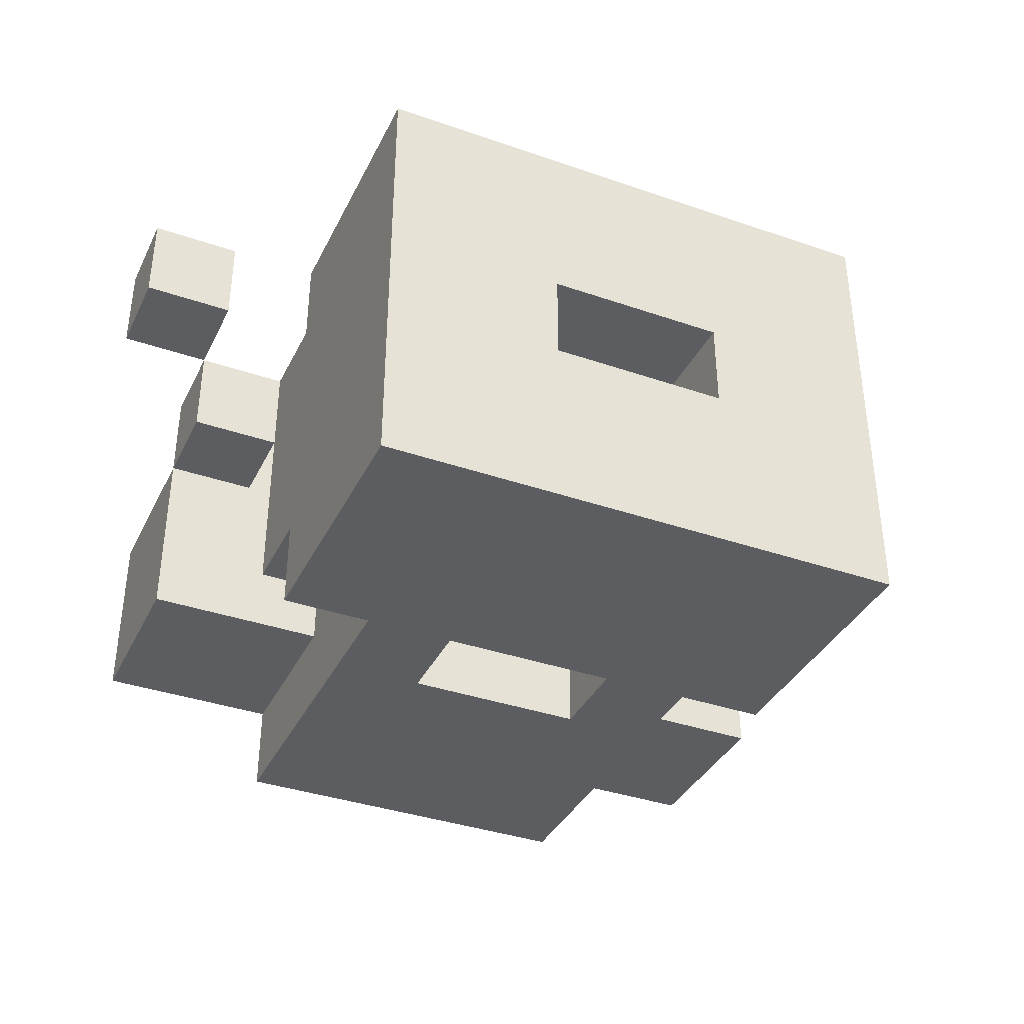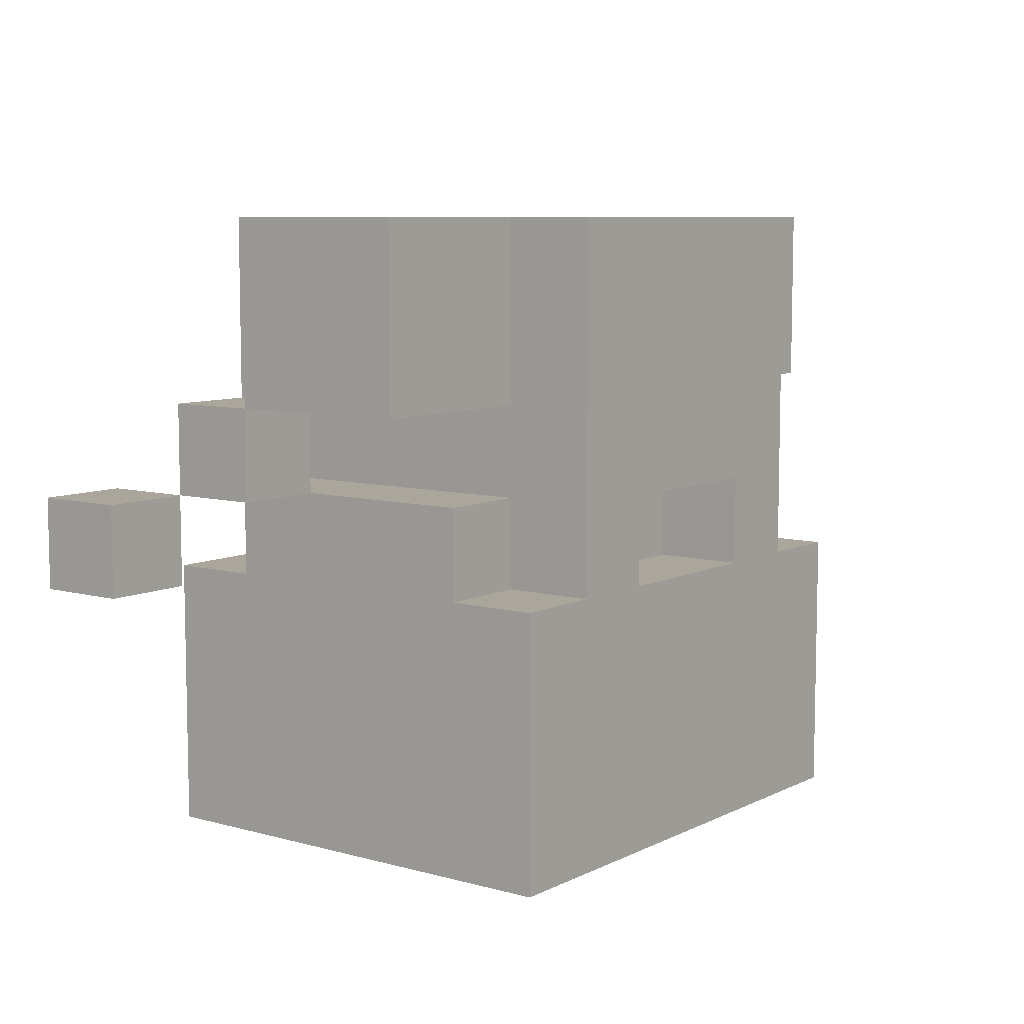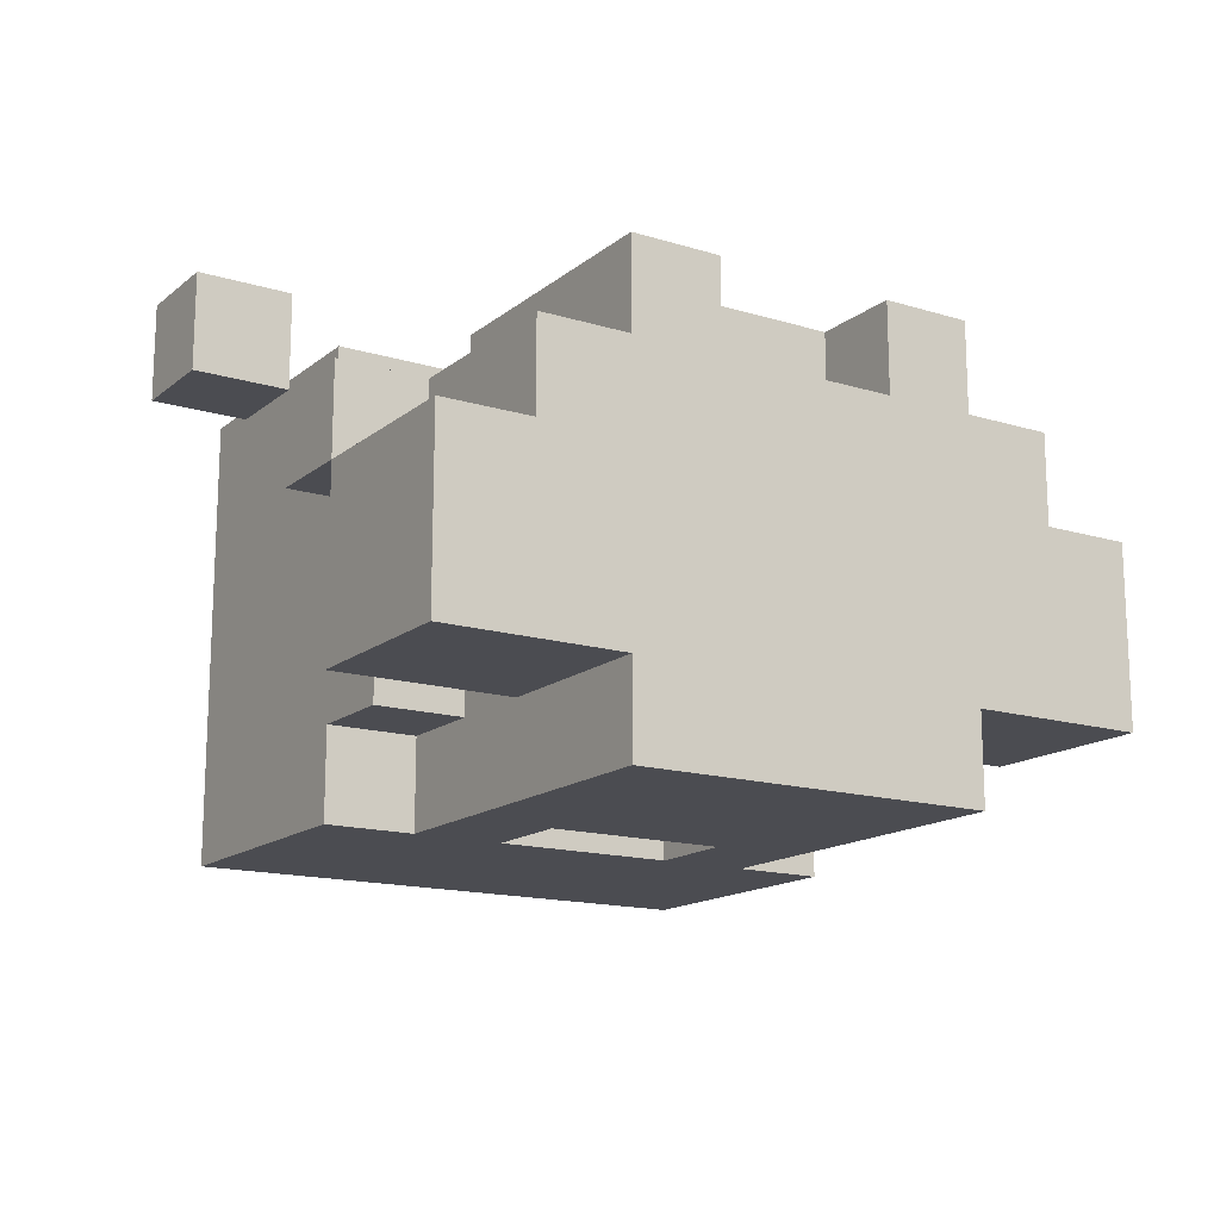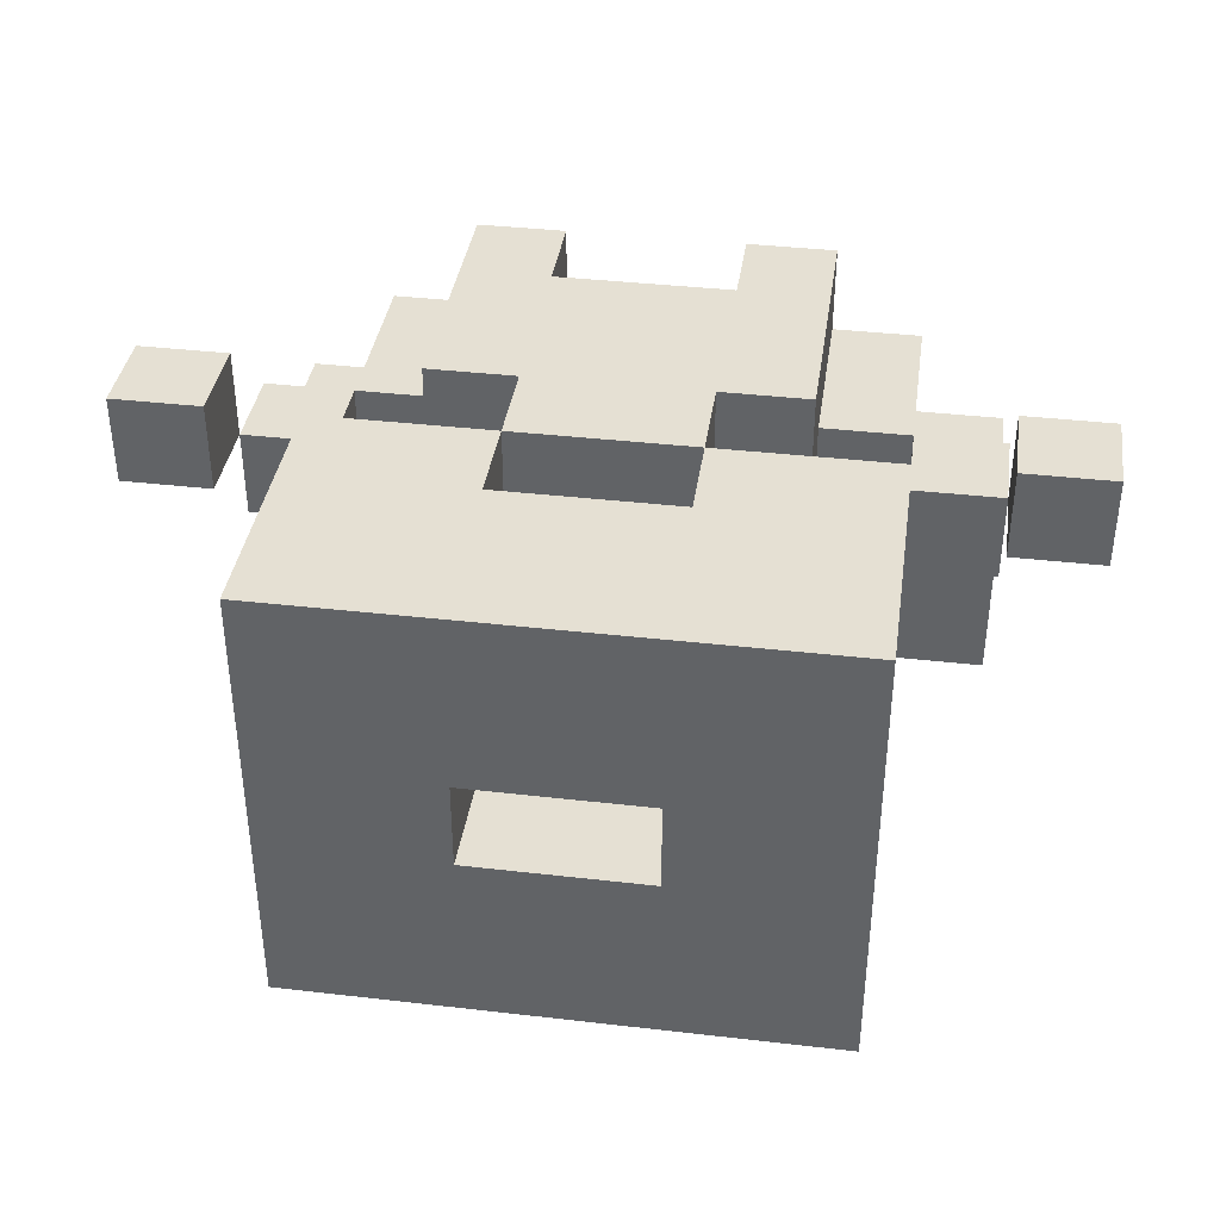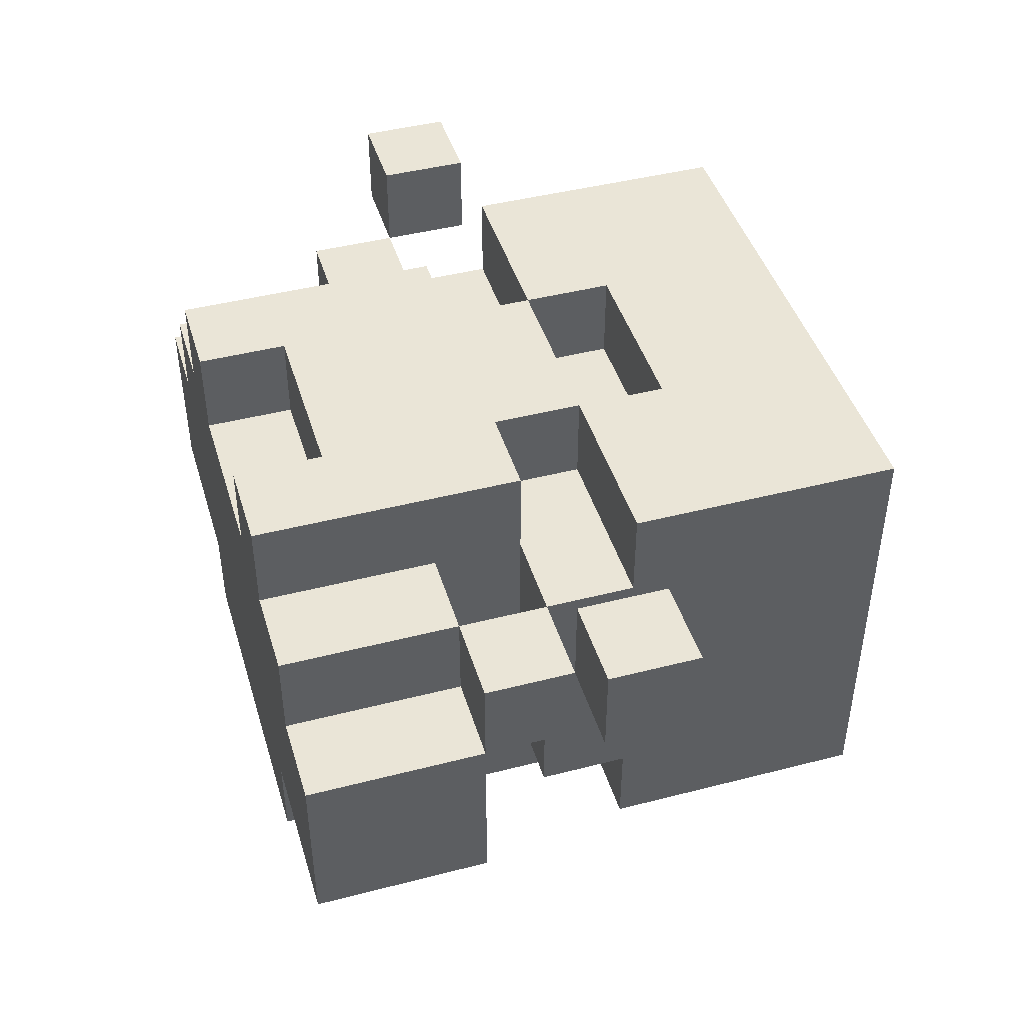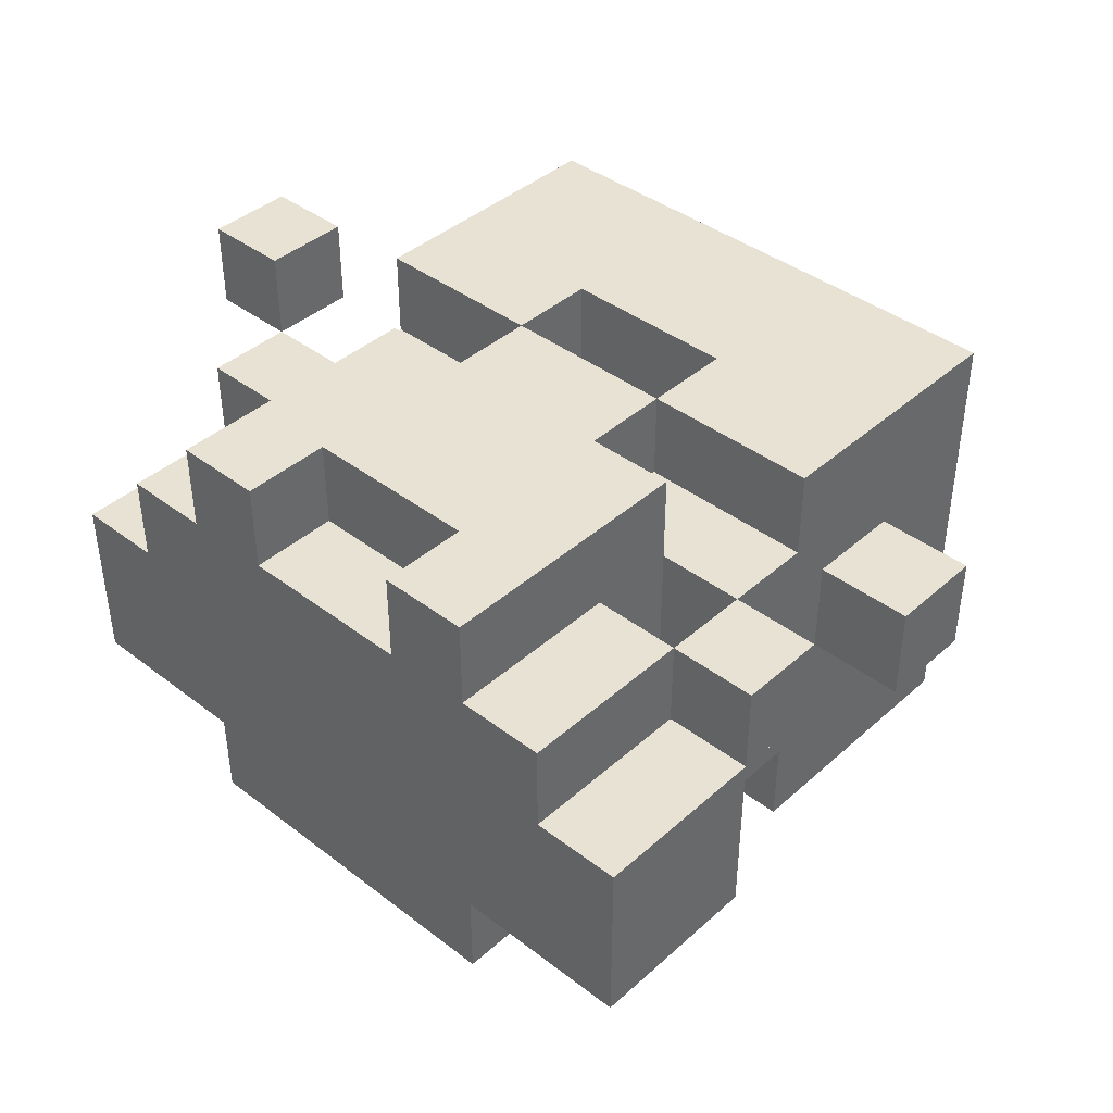
<metadata>
{"format":"obj","ext":"obj","renderer":"f3d","projection":"perspective","resolution":1024,"background":"white","views":[{"elev":-37.1,"azim":-24.0,"up":"+Z"},{"elev":7.9,"azim":127.1,"up":"+Y"},{"elev":-15.4,"azim":147.5,"up":"+Z"},{"elev":38.1,"azim":8.3,"up":"+Z"},{"elev":44.4,"azim":-106.7,"up":"+Z"},{"elev":40.8,"azim":-137.1,"up":"+Z"}]}
</metadata>
<code>
v -5 3 2.5
v -5 3 1.5
v -5 4 2.5
v -5 4 1.5
v -4 4 1.5
v -4 4 0.5
v -4 5 1.5
v -4 5 0.5
v -4 5 -1.5
v -4 7 0.5
v -4 7 -1.5
v -3 0 2.5
v -3 0 -2.5
v -3 3 2.5
v -3 3 1.5
v -3 3 -1.5
v -3 3 -2.5
v -3 4 1.5
v -3 4 0.5
v -3 4 -1.5
v -3 5 1.5
v -3 5 0.5
v -3 7 1.5
v -3 7 0.5
v -2 3 -1.5
v -2 3 -2.5
v -2 4 2.5
v -2 4 1.5
v -2 4 -1.5
v -2 4 -2.5
v -2 5 1.5
v -2 5 -1.5
v -2 7 2.5
v -2 7 1.5
v -2 7 -1.5
v -2 7 -2.5
v -1 3 2.5
v -1 3 1.5
v -1 4 2.5
v -1 4 1.5
v 1 0 0.5
v 1 0 -0.5
v 1 1 0.5
v 1 1 -0.5
v 1 2 2.5
v 1 2 1.5
v 1 2 0.5
v 1 2 -0.5
v 1 3 2.5
v 1 3 1.5
v 1 3 -1.5
v 1 3 -2.5
v 1 4 -1.5
v 1 4 -2.5
v 1 6 2.5
v 1 6 1.5
v 1 7 2.5
v 1 7 1.5
v 3 4 1.5
v 3 4 0.5
v 3 5 1.5
v 3 5 0.5
v 4 3 2.5
v 4 3 1.5
v 4 4 2.5
v 4 4 1.5
v -4 3 2.5
v -4 3 1.5
v -4 4 2.5
v -4 4 1.5
v -3 4 1.5
v -3 4 0.5
v -3 5 1.5
v -3 5 0.5
v -1 0 0.5
v -1 0 -0.5
v -1 1 0.5
v -1 1 -0.5
v -1 2 2.5
v -1 2 1.5
v -1 2 0.5
v -1 2 -0.5
v -1 3 2.5
v -1 3 1.5
v -1 3 -1.5
v -1 3 -2.5
v -1 4 -1.5
v -1 4 -2.5
v -1 6 2.5
v -1 6 1.5
v -1 7 2.5
v -1 7 1.5
v 1 3 2.5
v 1 3 1.5
v 1 4 2.5
v 1 4 1.5
v 2 3 -1.5
v 2 3 -2.5
v 2 4 2.5
v 2 4 1.5
v 2 4 0.5
v 2 4 -1.5
v 2 4 -2.5
v 2 5 1.5
v 2 5 0.5
v 2 5 -1.5
v 2 7 2.5
v 2 7 1.5
v 2 7 -1.5
v 2 7 -2.5
v 3 0 2.5
v 3 0 -2.5
v 3 3 2.5
v 3 3 1.5
v 3 3 -1.5
v 3 3 -2.5
v 3 4 1.5
v 3 4 0.5
v 3 4 -1.5
v 3 5 1.5
v 3 5 0.5
v 3 7 1.5
v 3 7 0.5
v 4 4 1.5
v 4 4 0.5
v 4 5 1.5
v 4 5 0.5
v 4 5 -1.5
v 4 7 0.5
v 4 7 -1.5
v 5 3 2.5
v 5 3 1.5
v 5 4 2.5
v 5 4 1.5
v -5 3 2.5
v -5 4 2.5
v -4 3 2.5
v -4 4 2.5
v -3 0 2.5
v -3 3 2.5
v -2 4 2.5
v -2 7 2.5
v -1 2 2.5
v -1 3 2.5
v -1 4 2.5
v -1 6 2.5
v -1 7 2.5
v 0 4 2.5
v 0 6 2.5
v 1 2 2.5
v 1 3 2.5
v 1 4 2.5
v 1 6 2.5
v 1 7 2.5
v 2 4 2.5
v 2 7 2.5
v 3 0 2.5
v 3 3 2.5
v 4 3 2.5
v 4 4 2.5
v 5 3 2.5
v 5 4 2.5
v -4 4 1.5
v -4 5 1.5
v -3 3 1.5
v -3 4 1.5
v -3 5 1.5
v -3 7 1.5
v -2 4 1.5
v -2 5 1.5
v -2 7 1.5
v -1 2 1.5
v -1 3 1.5
v -1 4 1.5
v -1 6 1.5
v -1 7 1.5
v 0 6 1.5
v 0 7 1.5
v 1 2 1.5
v 1 3 1.5
v 1 4 1.5
v 1 6 1.5
v 1 7 1.5
v 2 4 1.5
v 2 5 1.5
v 2 7 1.5
v 3 3 1.5
v 3 4 1.5
v 3 5 1.5
v 3 7 1.5
v 4 4 1.5
v 4 5 1.5
v -4 5 0.5
v -4 7 0.5
v -3 5 0.5
v -3 7 0.5
v 3 5 0.5
v 3 7 0.5
v 4 5 0.5
v 4 7 0.5
v -1 0 -0.5
v -1 1 -0.5
v -1 2 -0.5
v 1 0 -0.5
v 1 1 -0.5
v 1 2 -0.5
v -5 3 1.5
v -5 4 1.5
v -4 3 1.5
v -4 4 1.5
v 4 3 1.5
v 4 4 1.5
v 5 3 1.5
v 5 4 1.5
v -4 4 0.5
v -4 5 0.5
v -3 4 0.5
v -3 5 0.5
v -1 0 0.5
v -1 1 0.5
v -1 2 0.5
v 1 0 0.5
v 1 1 0.5
v 1 2 0.5
v 3 4 0.5
v 3 5 0.5
v 4 4 0.5
v 4 5 0.5
v -4 5 -1.5
v -4 7 -1.5
v -3 3 -1.5
v -3 4 -1.5
v -2 3 -1.5
v -2 4 -1.5
v -2 5 -1.5
v -2 7 -1.5
v -1 3 -1.5
v -1 4 -1.5
v 1 3 -1.5
v 1 4 -1.5
v 2 3 -1.5
v 2 4 -1.5
v 2 5 -1.5
v 2 7 -1.5
v 3 3 -1.5
v 3 4 -1.5
v 4 5 -1.5
v 4 7 -1.5
v -3 0 -2.5
v -3 3 -2.5
v -2 3 -2.5
v -2 4 -2.5
v -2 7 -2.5
v -1 3 -2.5
v -1 4 -2.5
v 1 3 -2.5
v 1 4 -2.5
v 2 3 -2.5
v 2 4 -2.5
v 2 7 -2.5
v 3 0 -2.5
v 3 3 -2.5
v -3 0 2.5
v 3 0 2.5
v -2 0 0.5
v -1 0 0.5
v 1 0 0.5
v 2 0 0.5
v -2 0 -0.5
v -1 0 -0.5
v 1 0 -0.5
v 2 0 -0.5
v -3 0 -2.5
v 3 0 -2.5
v -1 2 0.5
v 1 2 0.5
v -1 2 -0.5
v 1 2 -0.5
v -5 3 2.5
v -4 3 2.5
v -1 3 2.5
v 1 3 2.5
v 4 3 2.5
v 5 3 2.5
v -5 3 1.5
v -4 3 1.5
v -1 3 1.5
v 1 3 1.5
v 4 3 1.5
v 5 3 1.5
v -2 4 2.5
v -1 4 2.5
v 1 4 2.5
v 2 4 2.5
v -4 4 1.5
v -3 4 1.5
v -2 4 1.5
v -1 4 1.5
v 1 4 1.5
v 2 4 1.5
v 3 4 1.5
v 4 4 1.5
v -4 4 0.5
v -3 4 0.5
v 3 4 0.5
v 4 4 0.5
v -1 4 -1.5
v 1 4 -1.5
v -1 4 -2.5
v 1 4 -2.5
v -3 5 1.5
v -2 5 1.5
v 2 5 1.5
v 3 5 1.5
v -4 5 0.5
v -3 5 0.5
v 2 5 0.5
v 3 5 0.5
v 4 5 0.5
v -4 5 -1.5
v -2 5 -1.5
v 2 5 -1.5
v 4 5 -1.5
v -1 2 2.5
v 1 2 2.5
v -1 2 1.5
v 1 2 1.5
v -3 3 2.5
v -1 3 2.5
v 1 3 2.5
v 3 3 2.5
v -3 3 1.5
v -1 3 1.5
v 1 3 1.5
v 3 3 1.5
v -3 3 -1.5
v -2 3 -1.5
v -1 3 -1.5
v 1 3 -1.5
v 2 3 -1.5
v 3 3 -1.5
v -3 3 -2.5
v -2 3 -2.5
v -1 3 -2.5
v 1 3 -2.5
v 2 3 -2.5
v 3 3 -2.5
v -5 4 2.5
v -4 4 2.5
v 4 4 2.5
v 5 4 2.5
v -5 4 1.5
v -4 4 1.5
v -3 4 1.5
v -2 4 1.5
v 2 4 1.5
v 3 4 1.5
v 4 4 1.5
v 5 4 1.5
v -3 4 0.5
v 2 4 0.5
v 3 4 0.5
v -3 4 -1.5
v -2 4 -1.5
v 2 4 -1.5
v 3 4 -1.5
v -4 5 1.5
v -3 5 1.5
v 3 5 1.5
v 4 5 1.5
v -4 5 0.5
v -3 5 0.5
v 3 5 0.5
v 4 5 0.5
v -1 6 2.5
v 0 6 2.5
v 1 6 2.5
v -1 6 1.5
v 0 6 1.5
v 1 6 1.5
v -2 7 2.5
v -1 7 2.5
v 1 7 2.5
v 2 7 2.5
v -3 7 1.5
v -2 7 1.5
v -1 7 1.5
v 0 7 1.5
v 1 7 1.5
v 2 7 1.5
v 3 7 1.5
v -4 7 0.5
v -3 7 0.5
v -1 7 0.5
v 0 7 0.5
v 1 7 0.5
v 2 7 0.5
v 3 7 0.5
v 4 7 0.5
v -4 7 -1.5
v -2 7 -1.5
v 2 7 -1.5
v 4 7 -1.5
v -2 7 -2.5
v 2 7 -2.5
f 3 2 1
f 4 2 3
f 7 6 5
f 8 6 7
f 10 9 8
f 11 9 10
f 14 13 12
f 15 13 14
f 16 13 15
f 17 13 16
f 18 16 15
f 19 16 18
f 20 16 19
f 23 22 21
f 24 22 23
f 29 26 25
f 30 26 29
f 31 28 27
f 31 29 28
f 31 30 29
f 32 30 31
f 33 31 27
f 34 31 33
f 35 30 32
f 36 30 35
f 39 38 37
f 40 38 39
f 43 42 41
f 44 42 43
f 47 44 43
f 48 44 47
f 49 46 45
f 50 46 49
f 53 52 51
f 54 52 53
f 57 56 55
f 58 56 57
f 61 60 59
f 62 60 61
f 65 64 63
f 66 64 65
f 67 68 69
f 69 68 70
f 71 72 73
f 73 72 74
f 75 76 77
f 77 76 78
f 77 78 81
f 81 78 82
f 79 80 83
f 83 80 84
f 85 86 87
f 87 86 88
f 89 90 91
f 91 90 92
f 93 94 95
f 95 94 96
f 97 98 102
f 102 98 103
f 100 101 104
f 99 100 104
f 102 103 105
f 104 101 105
f 101 102 105
f 105 103 106
f 99 104 107
f 107 104 108
f 106 103 109
f 109 103 110
f 111 112 113
f 113 112 114
f 114 112 115
f 115 112 116
f 114 115 117
f 117 115 118
f 118 115 119
f 120 121 122
f 122 121 123
f 124 125 126
f 126 125 127
f 127 128 129
f 129 128 130
f 131 132 133
f 133 132 134
f 137 136 135
f 138 136 137
f 143 140 139
f 144 140 143
f 145 142 141
f 146 142 145
f 147 142 146
f 148 145 144
f 148 146 145
f 149 146 148
f 150 143 139
f 151 148 144
f 152 149 148
f 152 148 151
f 153 149 152
f 155 153 152
f 155 154 153
f 156 154 155
f 157 150 139
f 157 151 150
f 158 151 157
f 161 160 159
f 162 160 161
f 166 164 163
f 167 164 166
f 169 166 165
f 170 168 167
f 171 168 170
f 173 169 165
f 174 169 173
f 177 176 175
f 178 176 177
f 179 173 172
f 180 173 179
f 182 178 177
f 183 178 182
f 184 181 180
f 187 184 180
f 188 184 187
f 189 186 185
f 190 186 189
f 191 189 188
f 192 189 191
f 195 194 193
f 196 194 195
f 199 198 197
f 200 198 199
f 204 202 201
f 204 203 202
f 205 203 204
f 206 203 205
f 207 208 209
f 209 208 210
f 211 212 213
f 213 212 214
f 215 216 217
f 217 216 218
f 219 220 222
f 220 221 222
f 222 221 223
f 223 221 224
f 225 226 227
f 227 226 228
f 231 232 233
f 233 232 234
f 229 230 235
f 235 230 236
f 237 238 239
f 239 238 240
f 241 242 245
f 245 242 246
f 243 244 247
f 247 244 248
f 249 250 251
f 249 251 254
f 251 252 254
f 252 253 255
f 254 252 255
f 249 254 256
f 255 253 257
f 249 256 258
f 256 257 258
f 257 253 259
f 258 257 259
f 259 253 260
f 249 258 261
f 261 258 262
f 265 264 263
f 266 264 265
f 267 264 266
f 268 264 267
f 269 265 263
f 269 266 265
f 270 266 269
f 271 268 267
f 272 264 268
f 272 268 271
f 273 271 270
f 273 270 269
f 273 272 271
f 273 269 263
f 274 264 272
f 274 272 273
f 277 276 275
f 278 276 277
f 285 280 279
f 286 280 285
f 287 282 281
f 288 282 287
f 289 284 283
f 290 284 289
f 297 292 291
f 298 292 297
f 299 294 293
f 300 294 299
f 303 296 295
f 304 296 303
f 305 302 301
f 306 302 305
f 309 308 307
f 310 308 309
f 316 312 311
f 317 314 313
f 318 314 317
f 320 316 315
f 321 312 316
f 321 316 320
f 322 319 318
f 322 318 317
f 323 319 322
f 324 325 326
f 326 325 327
f 328 329 332
f 332 329 333
f 330 331 334
f 334 331 335
f 336 337 342
f 342 337 343
f 338 339 344
f 344 339 345
f 340 341 346
f 346 341 347
f 348 349 352
f 352 349 353
f 350 351 358
f 358 351 359
f 354 355 360
f 356 357 361
f 361 357 362
f 360 355 363
f 363 355 364
f 361 362 365
f 365 362 366
f 367 368 371
f 371 368 372
f 369 370 373
f 373 370 374
f 375 376 378
f 376 377 379
f 378 376 379
f 379 377 380
f 381 382 386
f 386 382 387
f 383 384 389
f 389 384 390
f 385 386 393
f 386 387 393
f 387 388 394
f 393 387 394
f 388 389 395
f 394 388 395
f 389 390 396
f 395 389 396
f 390 391 397
f 396 390 397
f 397 391 398
f 392 393 400
f 398 399 400
f 397 398 400
f 396 397 400
f 395 396 400
f 393 394 400
f 394 395 400
f 400 399 401
f 401 399 402
f 402 399 403
f 401 402 404
f 404 402 405

</code>
